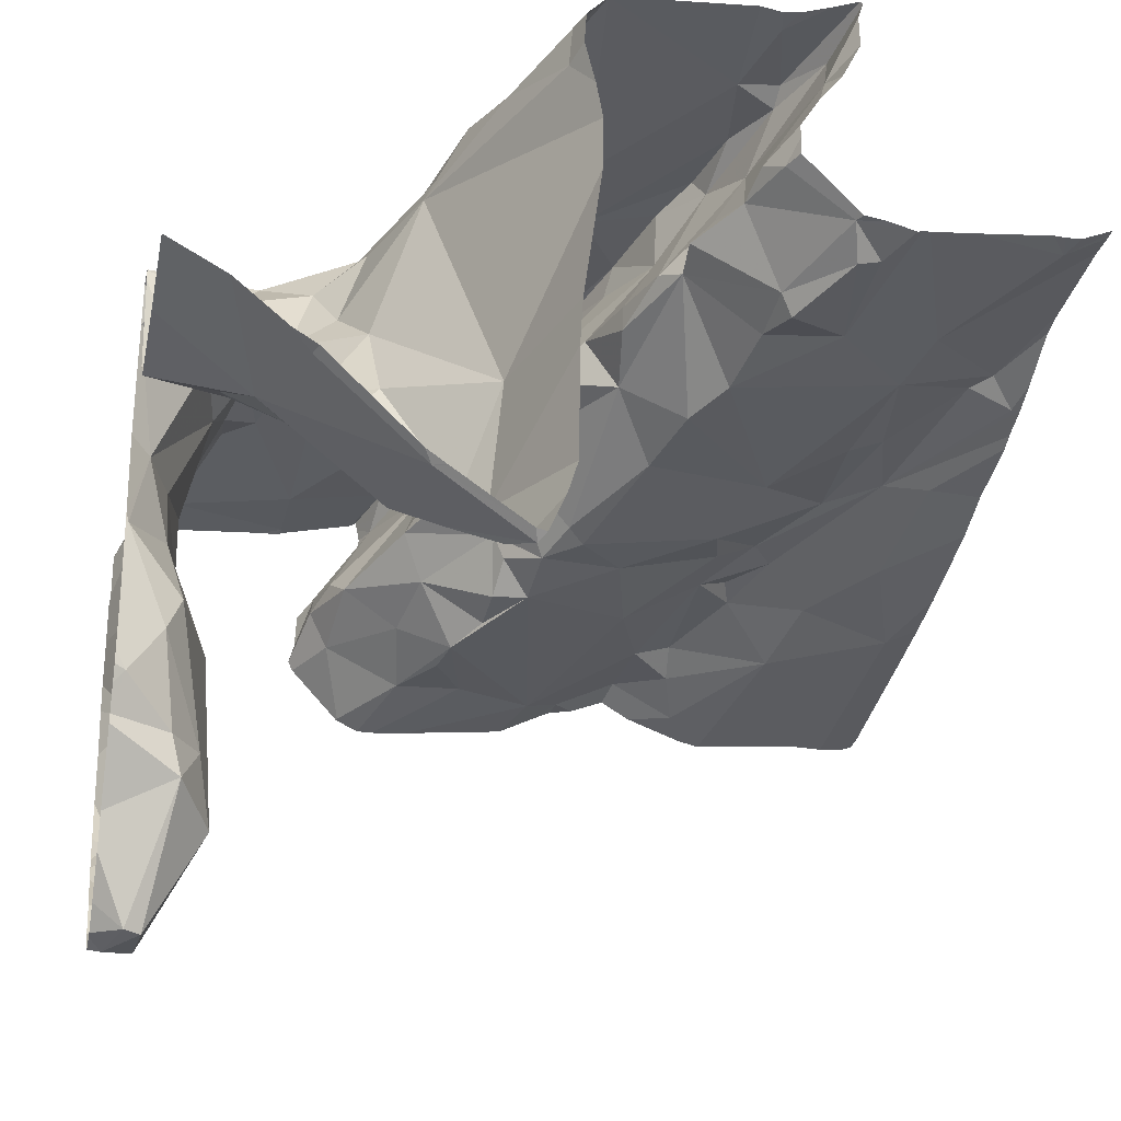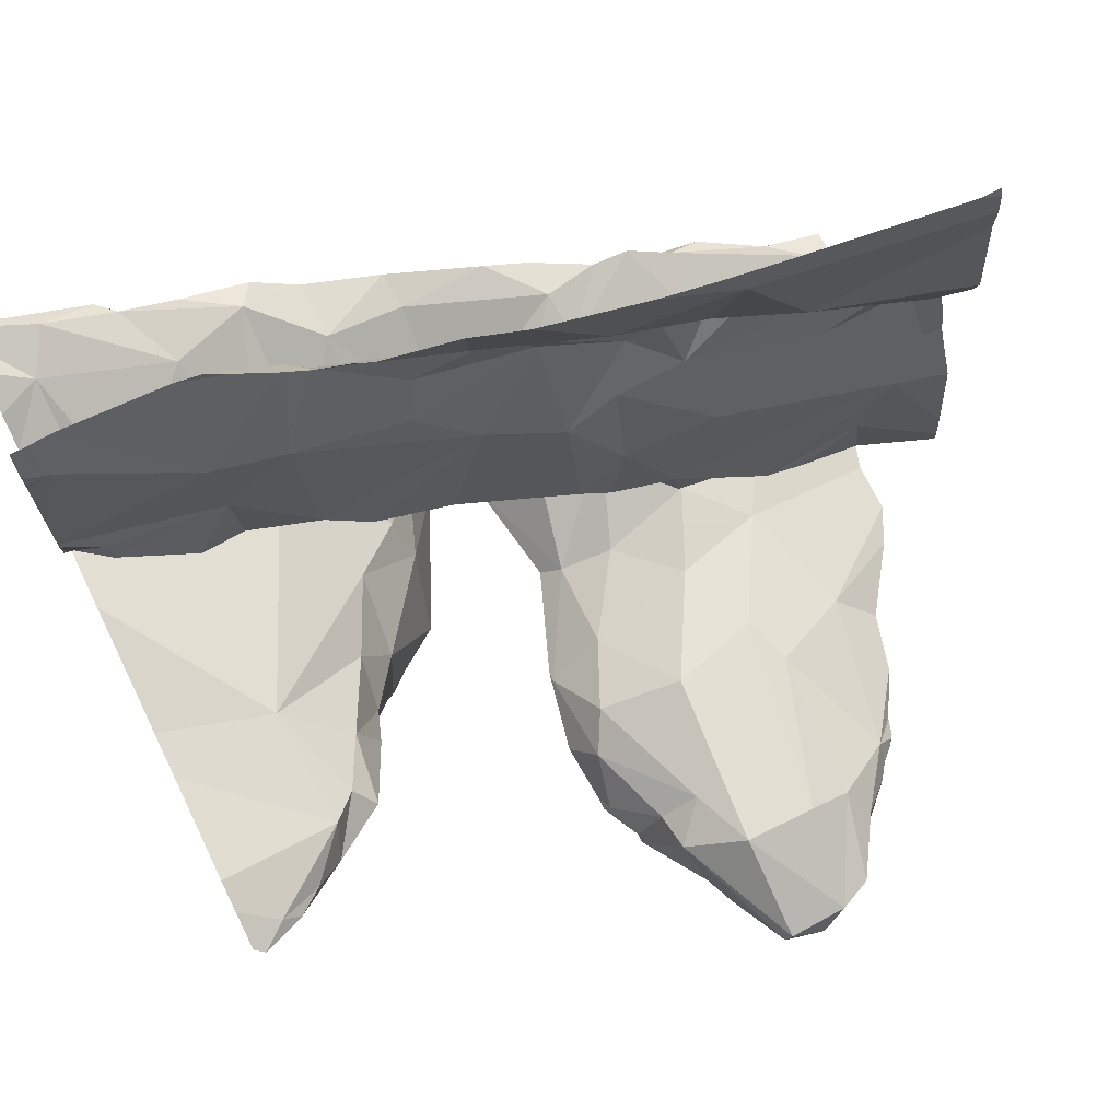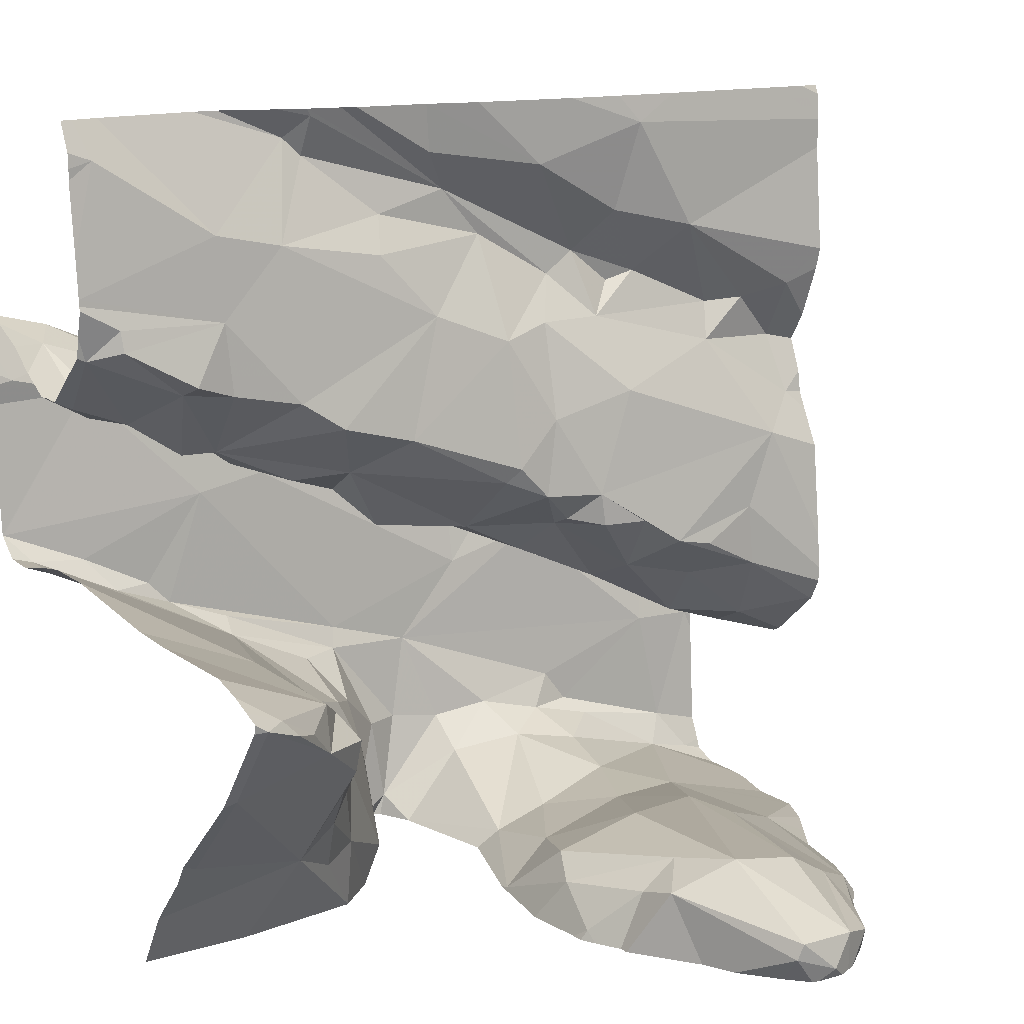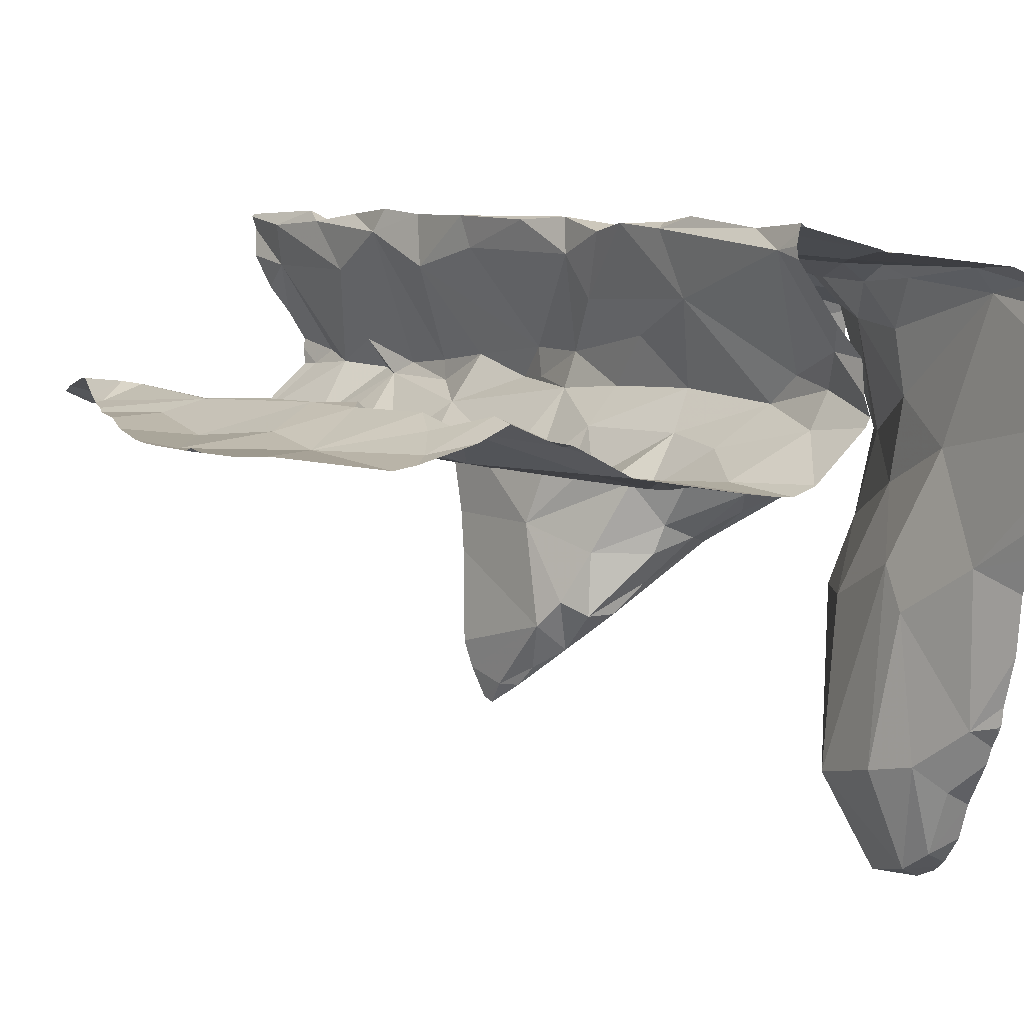
<metadata>
{"format":"obj","ext":"obj","renderer":"f3d","projection":"perspective","resolution":1024,"background":"white","views":[{"elev":-27.5,"azim":78.6,"up":"+Z"},{"elev":73.3,"azim":154.3,"up":"+Y"},{"elev":14.8,"azim":145.4,"up":"+Y"},{"elev":-3.9,"azim":-107.2,"up":"+Z"}]}
</metadata>
<code>
v -35.64 239.9 502.4
v -35.64 239.8 502.4
v -35.64 239.8 502.4
v -35.64 239.7 502.7
v -36.56 239.7 502.2
v -35.64 239.5 502.4
v -36.41 239.8 502.3
v -35.64 239.4 502.3
v -36.57 239.6 502.3
v -36.56 239.3 502.4
v -36.53 239.3 502.3
v -36.49 239.3 502.4
v -36.53 239.5 502.2
v -35.64 239.3 502.1
v -36.57 239.3 502.5
v -35.64 239.9 502.4
v -36.59 239.2 502.5
v -36.54 239.1 502.5
v -36.34 240 502.3
v -35.64 239.4 502
v -36.46 239.7 502.3
v -36.56 239.7 502.3
v -36.51 239.7 502.3
v -36.53 239.3 502.3
v -36.59 239.3 502.2
v -36.5 239.4 502.2
v -36.49 239.5 502.2
v -35.64 239.7 502.6
v -35.64 239.9 502.4
v -35.64 239.4 502
v -35.64 239.8 502.4
v -36.51 239.2 502.5
v -36.52 239.4 502.5
v -36.41 239.4 502.5
v -35.64 239.7 502.5
v -35.64 239.5 502.5
v -35.64 239.4 502.5
v -35.66 240 502.4
v -35.64 239.7 502.4
v -36.57 239.1 502.5
v -36.51 239.1 502.4
v -36.46 239.1 502.1
v -36.54 240 502.2
v -35.8 240 502.4
v -35.99 239.5 502.4
v -35.99 239.6 502.5
v -36.08 239.5 502.4
v -36.2 239.1 502.5
v -36.27 239.2 502.5
v -36.16 239.3 502.5
v -36.1 239.2 502.5
v -36.14 239.2 502.5
v -36.06 239.3 502.5
v -36.31 239.5 502.5
v -36.25 239.5 502.5
v -36.24 239.5 502.6
v -36.34 239.1 502.5
v -36.39 239.1 502.5
v -36.37 239.2 502.5
v -36.17 239.1 502.2
v -36.1 239 502.2
v -36.13 239.1 502.1
v -36.2 239.5 502.3
v -36.27 239.5 502.2
v -36.22 239.6 502.3
v -36.32 239.8 502.3
v -36.19 239.5 502.6
v -36.08 239.6 502.6
v -36.33 239.1 501.8
v -35.93 240 502.4
v -36.38 239.1 501.9
v -36.14 239.1 502
v -36.15 239.1 501.9
v -36.19 239.1 502
v -36.39 239.4 502.5
v -36.34 239.4 502.5
v -36.42 239.1 502.5
v -36.08 239.7 502.3
v -36.03 239.6 502.3
v -36.16 239.7 502.3
v -36.43 239.4 502.2
v -36.12 239.1 502.5
v -36.09 239.5 502.4
v -36.15 239.5 502.4
v -36.04 239.5 502.4
v -35.83 240 502.4
v -35.97 240 502.3
v -36.13 239 502.5
v -36.2 239.1 502.5
v -36.29 239.1 502.4
v -36.31 239.4 502.5
v -36.36 239.5 502.5
v -36.36 239.1 501.9
v -36.43 239.1 502
v -36.36 239.1 502.1
v -36.31 239.1 501.9
v -36.22 239.1 501.9
v -36.29 239.1 501.8
v -36.08 239.9 502.3
v -36.1 239.9 502.3
v -36.21 239.9 502.3
v -36.34 239.1 502.2
v -36.17 239.5 502.3
v -35.64 240 502.4
v -36.21 239.1 501.8
v -36.11 239.1 502.1
v -36.6 240 502.2
v -36.1 239 502
v -36.23 239.1 502.1
v -36.31 239.1 502.3
v -36.3 239.7 502.3
v -36.32 239.6 502.3
v -36.22 239.1 501.8
v -35.98 239.5 502.6
v -36.33 239.8 502.3
v -36.28 239.8 502.3
v -36.36 239.8 502.3
v -36.02 239.9 502.4
v -36.01 239.8 502.3
v -36.15 239.8 502.3
v -36.25 239.8 502.3
v -36.47 239.7 502.3
v -36.22 239.7 502.3
v -36.34 239.5 502.2
v -36.38 239.4 502.2
v -36.15 239.5 502.3
v -36.43 239.4 502.3
v -36.44 239.3 502.3
v -36.25 239.5 502.3
v -36.25 239.5 502.3
v -36.42 239.1 502.3
v -36.23 239.4 502.4
v -36.28 239.5 502.2
v -36.35 239.4 502.3
v -36.16 239.4 502.4
v -35.98 239.5 502.4
v -36.25 239.5 502.5
v -36.4 239.4 502.4
v -36.33 239.4 502.4
v -36.35 239.1 502.3
v -36.08 239.5 502.5
v -36.36 239.1 502.4
v -36.29 239.4 502.4
v -36.44 239.4 502.5
v -36.04 239.2 502.5
v -36 239.3 502.5
v -36.24 239.4 502.5
v -36.07 239.3 502.6
v -36.17 239.1 502.3
v -36.01 239.2 502.4
v -36.06 239.1 502.5
v -35.99 239.6 502.6
v -35.65 240 502.4
v -36.26 239 501.8
v -35.9 240 502.4
v -36.24 239.1 502.3
v -35.98 240 502.3
v -36.45 239 502
v -35.67 239.4 502.5
v -36.11 239 502
v -35.9 239.3 502.5
v -36.11 239 502
v -36.24 239 501.8
v -35.67 239.9 502.4
v -35.81 239.8 502.4
v -35.89 239.5 502.6
v -35.76 239.6 502.6
v -35.64 239.5 502.6
v -36.22 239 501.8
v -35.66 239.6 502.5
v -35.65 239.7 502.4
v -35.88 239.8 502.3
v -35.93 239.9 502.4
v -35.84 239.2 502.1
v -35.83 239.3 502.1
v -35.83 239.3 502.1
v -36.31 239 501.8
v -36.28 239 501.8
v -35.87 239.2 502.2
v -36.1 239 502.2
v -35.76 239.7 502.4
v -35.77 239.7 502.3
v -35.69 239.7 502.4
v -35.81 239.7 502.4
v -35.73 239.4 502
v -35.77 239.3 502.1
v -35.78 239.4 502.1
v -35.85 239.4 502.6
v -35.91 239.3 502.6
v -35.99 239.1 502.3
v -35.81 239.3 502.1
v -35.77 239.4 502.2
v -36.15 239 502.3
v -35.65 239.4 502
v -36.11 239 502.2
v -35.68 239.4 502
v -35.71 239.4 502
v -35.65 239.3 502.1
v -35.77 239.4 502.6
v -36.17 239 501.9
v -35.67 239.6 502.6
v -35.78 239.7 502.6
v -35.92 239.5 502.4
v -35.86 239.6 502.4
v -35.92 239.6 502.6
v -35.69 239.6 502.5
v -35.73 239.6 502.4
v -36.25 239 501.8
v -35.93 240 502.4
v -35.79 239.6 502.4
v -36.09 239 502.1
v -36.09 239 502.1
v -35.91 239.9 502.4
v -35.92 239.5 502.4
v -36.37 239 501.9
v -35.69 239.7 502.4
v -36.06 239 502.5
v -35.82 239.7 502.3
v -36.35 239 501.8
v -35.86 239.2 502.2
v -35.88 239.2 502.2
v -35.85 239.3 502.2
v -35.95 239.6 502.3
v -35.83 239.6 502.4
v -35.9 239.6 502.3
v -36.29 239 501.8
v -35.92 239.1 502.3
v -35.93 239.2 502.3
v -35.87 239.1 502.2
v -35.81 239.1 502.2
v -35.93 239.3 502.4
v -35.89 239.3 502.3
v -35.8 239.6 502.5
v -35.99 239.2 502.4
v -35.83 239.7 502.6
v -35.8 239.7 502.6
v -35.94 239.6 502.6
v -36.42 239 501.9
v -36.05 239 502.5
v -35.82 239.4 502.6
v -35.74 239.4 502.6
v -36.13 239 502.5
v -36.09 239 502
v -36.13 239 502.5
v -36.18 239 501.9
v -35.67 239.4 502.6
v -35.69 239.7 502.6
v -35.72 239.7 502.6
v -35.86 239.6 502.6
v -35.97 239 502.3
v -36.39 240 502.3
v -35.92 239 502.3
v -35.66 239.2 502.2
v -36.13 239 502.5
v -35.68 240 502.4
v -36.56 239 502.2
v -36.51 239 502.1
v -36.13 240 502.3
v -36.6 239.8 502.2
v -36.6 239.8 502.2
v -36.6 239.6 502.3
v -36.6 239.6 502.2
v -36.6 239.4 502.2
v -36.6 239.5 502.2
v -36.6 239.3 502.5
v -36.6 239.3 502.5
v -36.6 239.1 502.5
v -36.6 239.2 502.5
v -36.6 239.9 502.2
v -36.6 239.9 502.2
v -36.6 240 502.2
v -36.6 239.6 502.3
v -36.6 239.3 502.3
v -36.6 239.3 502.3
v -36.6 239.3 502.2
v -36.6 239.3 502.2
v -36.6 239.3 502.2
v -36.6 239.3 502.2
v -36.6 239.4 502.2
v -36.6 239.3 502.3
v -36.6 239.3 502.4
v -36.6 239.3 502.4
v -36.6 239.7 502.3
v -36.6 239.7 502.3
v -36.6 239.2 502.5
v -36.6 239.2 502.5
v -36.6 239.3 502.5
v -36.6 239.3 502.5
v -36.6 239.2 502.5
v -36.6 239 502.4
v -36.6 239 502.4
v -36.6 239 502.4
v -36.6 239 502.4
v -36.6 239.1 502.5
v -36.6 239.3 502.5
v -36.07 240 502.3
v -35.8 240 502.4
v -36.31 240 502.3
v -35.69 240 502.4
v -36.25 240 502.3
v -35.64 239.8 502.4
v -35.64 239.4 502
v -35.64 239.4 502
v -35.64 239.4 502.1
v -35.64 239.7 502.4
v -35.64 239.7 502.4
v -35.64 239.5 502.6
v -35.64 239.5 502.6
v -35.64 239.7 502.6
v -35.64 239.6 502.6
v -35.64 239.5 502.6
v -35.64 239.7 502.5
v -35.64 239.6 502.6
v -35.64 239.4 502.6
v -35.64 239.4 502.6
v -35.64 239.7 502.6
v -35.64 239.7 502.5
v -35.64 239.7 502.5
v -35.64 239.7 502.7
v -35.64 239.7 502.6
v -35.64 239.7 502.6
v -35.64 239.5 502.6
v -35.64 239.3 502.1
v -35.64 239.2 502.2
v -35.64 239.2 502.2
v -35.64 239.3 502.1
v -35.64 239.4 502.2
v -35.64 239 502.3
v -35.64 239.1 502.2
v -36.57 240 502.2
v -36.11 239 502.5
v -36.1 239 502.5
v -36.1 239 502
v -36.1 239 502.2
v -36.49 239 502
v -36.45 239 502
v -36.46 239 502
v -36.43 239 501.9
v -36.45 239 502
v -36.05 239 502.5
v -36.05 239 502.5
v -35.97 239 502.3
v -35.92 239 502.3
v -35.92 239 502.3
v -35.77 239 502.3
v -35.98 239 502.3
v -35.92 239 502.3
v -36.53 239 502.2
v -36.58 239 502.2
v -36.58 239 502.2
v -36.58 239 502.3
v -36.6 239 502.4
v -35.64 239 502.3
v -35.64 239 502.3
f 5 7 259
f 310 201 167
f 11 10 12
f 342 250 346
f 267 17 268
f 269 19 270
f 309 201 310
f 22 21 23
f 308 168 311
f 13 9 262
f 273 24 274
f 25 26 275
f 274 25 277
f 341 190 340
f 24 26 25
f 275 27 279
f 307 168 308
f 306 171 39
f 10 11 273
f 22 5 283
f 22 23 5
f 13 21 9
f 272 22 284
f 21 22 9
f 305 171 306
f 340 151 239
f 339 158 336
f 18 32 17
f 266 10 282
f 33 15 287
f 15 33 34
f 17 32 33
f 304 187 303
f 303 196 302
f 41 40 291
f 302 196 30
f 40 18 267
f 41 18 40
f 289 33 295
f 301 216 171
f 27 13 263
f 338 94 158
f 337 94 335
f 46 45 47
f 49 48 50
f 52 51 53
f 55 54 56
f 58 57 59
f 61 60 62
f 64 63 65
f 19 7 66
f 68 67 56
f 69 71 215
f 73 72 74
f 76 75 33
f 18 41 77
f 79 78 80
f 27 26 81
f 51 52 82
f 84 83 85
f 90 89 49
f 92 91 54
f 94 93 95
f 97 96 98
f 100 99 101
f 96 97 102
f 69 98 93
f 103 65 63
f 73 105 245
f 106 108 211
f 102 109 110
f 112 111 21
f 21 13 112
f 93 71 69
f 97 73 74
f 113 105 73
f 68 56 114
f 101 99 296
f 89 48 49
f 74 62 109
f 115 111 116
f 117 66 7
f 117 116 66
f 116 100 101
f 19 66 101
f 79 80 103
f 119 118 120
f 100 120 118
f 121 80 120
f 117 115 116
f 116 121 100
f 100 121 120
f 117 7 122
f 121 111 123
f 330 270 43
f 101 66 116
f 125 124 64
f 97 74 109
f 103 126 79
f 26 24 127
f 13 27 125
f 42 95 102
f 24 128 127
f 125 81 26
f 63 129 130
f 42 102 131
f 13 64 112
f 122 21 111
f 122 23 21
f 7 5 23
f 125 27 81
f 130 132 84
f 133 124 134
f 121 123 80
f 65 103 80
f 111 112 123
f 80 123 65
f 78 119 120
f 135 84 132
f 80 78 120
f 110 131 102
f 133 134 130
f 124 125 134
f 133 129 64
f 128 134 127
f 110 109 60
f 125 127 134
f 126 84 136
f 18 77 58
f 47 83 135
f 111 115 117
f 122 7 23
f 111 117 122
f 121 116 111
f 63 126 103
f 64 129 63
f 84 63 130
f 130 129 133
f 64 124 133
f 112 64 65
f 92 137 138
f 139 130 134
f 139 132 130
f 131 110 140
f 141 46 47
f 142 90 57
f 92 138 34
f 50 48 52
f 15 138 12
f 24 11 128
f 47 45 85
f 128 12 138
f 139 134 128
f 128 138 139
f 138 143 139
f 12 10 15
f 34 144 75
f 75 76 91
f 143 137 135
f 136 84 85
f 143 138 137
f 56 54 91
f 135 137 55
f 46 141 68
f 143 132 139
f 135 132 143
f 53 145 146
f 57 49 59
f 114 56 147
f 56 91 147
f 76 147 91
f 55 137 54
f 92 75 91
f 49 50 59
f 147 50 148
f 147 148 114
f 48 89 82
f 52 48 82
f 89 149 88
f 33 144 34
f 144 33 75
f 92 34 75
f 50 32 59
f 49 57 90
f 33 32 76
f 32 58 59
f 56 67 55
f 34 138 15
f 92 54 137
f 141 55 67
f 68 141 67
f 55 47 135
f 76 50 147
f 151 150 145
f 51 145 53
f 114 152 68
f 97 113 73
f 127 125 26
f 106 72 108
f 94 71 93
f 96 93 98
f 72 73 160
f 98 113 97
f 113 98 154
f 226 69 177
f 113 154 105
f 154 98 226
f 149 61 195
f 18 58 32
f 149 156 60
f 60 156 110
f 88 149 193
f 140 90 142
f 156 149 90
f 149 89 90
f 50 52 53
f 53 148 50
f 140 156 90
f 131 41 292
f 77 142 57
f 58 77 57
f 83 84 135
f 142 77 41
f 239 82 217
f 88 82 89
f 82 88 242
f 79 126 136
f 163 154 208
f 300 101 258
f 62 106 61
f 61 106 212
f 94 42 257
f 336 94 337
f 85 83 47
f 95 42 94
f 93 96 95
f 102 95 96
f 109 102 97
f 12 128 11
f 84 126 63
f 13 125 64
f 62 60 109
f 112 65 123
f 47 55 141
f 50 76 32
f 151 145 51
f 74 72 106
f 106 62 74
f 108 72 162
f 338 158 339
f 238 94 338
f 60 61 149
f 156 140 110
f 140 41 131
f 41 140 142
f 151 51 239
f 159 161 36
f 255 164 38
f 167 166 168
f 171 170 35
f 118 172 173
f 175 174 176
f 179 174 175
f 182 181 183
f 184 182 183
f 186 185 187
f 188 148 189
f 190 151 340
f 192 191 187
f 336 158 94
f 194 196 197
f 197 185 186
f 194 197 186
f 20 198 14
f 161 199 188
f 202 201 28
f 204 203 205
f 206 170 207
f 181 207 171
f 210 207 181
f 2 184 3
f 31 165 2
f 155 213 86
f 45 203 214
f 335 94 257
f 172 165 213
f 157 100 87
f 213 165 299
f 334 61 212
f 3 216 301
f 183 216 184
f 173 213 209
f 100 209 70
f 100 118 173
f 118 119 172
f 213 173 172
f 100 173 209
f 182 218 181
f 186 176 198
f 220 174 179
f 222 221 179
f 214 136 45
f 191 192 222
f 196 194 30
f 223 79 136
f 187 191 186
f 187 196 303
f 333 108 162
f 187 185 196
f 223 136 224
f 223 225 78
f 228 227 221
f 220 229 230
f 227 229 220
f 190 150 151
f 228 231 150
f 222 192 232
f 220 221 227
f 224 225 223
f 228 232 231
f 184 218 182
f 203 204 214
f 210 224 233
f 150 231 234
f 218 184 225
f 136 214 224
f 119 78 172
f 78 225 172
f 78 79 223
f 46 203 45
f 224 218 225
f 184 172 225
f 231 232 192
f 192 161 231
f 235 205 236
f 152 237 205
f 224 181 218
f 301 171 305
f 171 216 183
f 183 181 171
f 224 210 181
f 233 224 204
f 207 170 171
f 210 233 207
f 166 240 241
f 332 82 331
f 188 240 166
f 167 201 202
f 331 82 242
f 310 167 313
f 199 159 246
f 68 152 46
f 314 159 315
f 53 146 161
f 205 46 152
f 166 114 148
f 241 168 166
f 234 145 150
f 235 233 204
f 188 189 161
f 241 199 246
f 247 235 248
f 236 248 235
f 217 82 332
f 207 233 235
f 312 206 318
f 206 247 317
f 202 248 236
f 146 234 161
f 248 202 4
f 247 248 319
f 168 241 246
f 202 236 167
f 199 241 240
f 249 167 236
f 199 240 188
f 167 168 307
f 168 246 314
f 167 249 114
f 239 51 82
f 244 88 193
f 199 161 159
f 205 249 236
f 198 194 186
f 227 228 190
f 190 250 227
f 252 250 342
f 197 196 185
f 323 253 324
f 232 221 222
f 36 192 6
f 252 227 250
f 229 227 252
f 230 252 344
f 148 53 189
f 214 204 224
f 175 186 191
f 175 176 186
f 179 221 220
f 179 175 222
f 85 45 136
f 250 190 341
f 46 205 203
f 228 221 232
f 180 61 334
f 161 189 53
f 165 172 184
f 230 174 220
f 230 253 198
f 176 174 230
f 230 198 176
f 222 175 191
f 8 187 327
f 150 190 228
f 234 231 161
f 146 145 234
f 237 249 205
f 114 237 152
f 193 149 195
f 205 235 204
f 114 249 237
f 206 207 247
f 207 235 247
f 114 166 167
f 148 188 166
f 328 230 345
f 195 61 180
f 230 229 252
f 153 164 104
f 325 230 329
f 6 192 8
f 259 7 269
f 260 5 259
f 8 192 187
f 297 213 299
f 261 9 272
f 262 9 261
f 1 164 29
f 263 13 264
f 208 154 178
f 264 13 262
f 265 15 266
f 16 164 1
f 266 15 10
f 267 18 17
f 178 154 226
f 268 17 285
f 269 7 19
f 3 184 216
f 177 69 219
f 270 19 251
f 44 213 297
f 2 165 184
f 107 271 330
f 272 9 22
f 273 11 24
f 4 202 28
f 28 201 309
f 274 24 25
f 226 98 69
f 275 26 27
f 276 25 275
f 14 198 326
f 43 270 251
f 277 25 278
f 278 25 276
f 20 194 198
f 169 105 163
f 279 27 263
f 163 105 154
f 280 10 273
f 281 10 280
f 30 194 20
f 282 10 281
f 283 5 260
f 29 164 31
f 284 22 283
f 31 164 165
f 285 17 286
f 162 72 160
f 286 17 289
f 287 15 265
f 39 171 35
f 288 33 287
f 35 170 312
f 87 100 70
f 289 17 33
f 160 73 200
f 290 40 294
f 291 40 290
f 292 41 293
f 238 71 94
f 293 41 291
f 164 16 104
f 294 40 267
f 295 33 288
f 243 108 333
f 86 213 44
f 37 159 36
f 349 131 350
f 155 209 213
f 36 161 192
f 351 292 352
f 311 168 322
f 212 106 211
f 312 170 206
f 211 108 243
f 313 167 307
f 314 246 159
f 70 209 155
f 315 159 37
f 200 73 245
f 316 247 321
f 317 247 316
f 245 105 169
f 299 165 255
f 318 206 317
f 319 248 4
f 320 247 319
f 242 88 254
f 254 88 244
f 321 247 320
f 322 168 314
f 38 164 153
f 323 198 253
f 251 19 298
f 219 69 215
f 324 253 325
f 215 71 238
f 325 253 230
f 326 198 323
f 327 187 304
f 157 99 100
f 256 42 349
f 329 230 328
f 257 42 348
f 343 252 342
f 258 101 296
f 296 99 157
f 344 252 347
f 345 230 344
f 346 250 341
f 347 252 343
f 298 19 300
f 348 42 256
f 300 19 101
f 349 42 131
f 350 131 351
f 351 131 292
f 255 165 164
f 330 271 270
f 353 328 345
f 354 328 353

</code>
